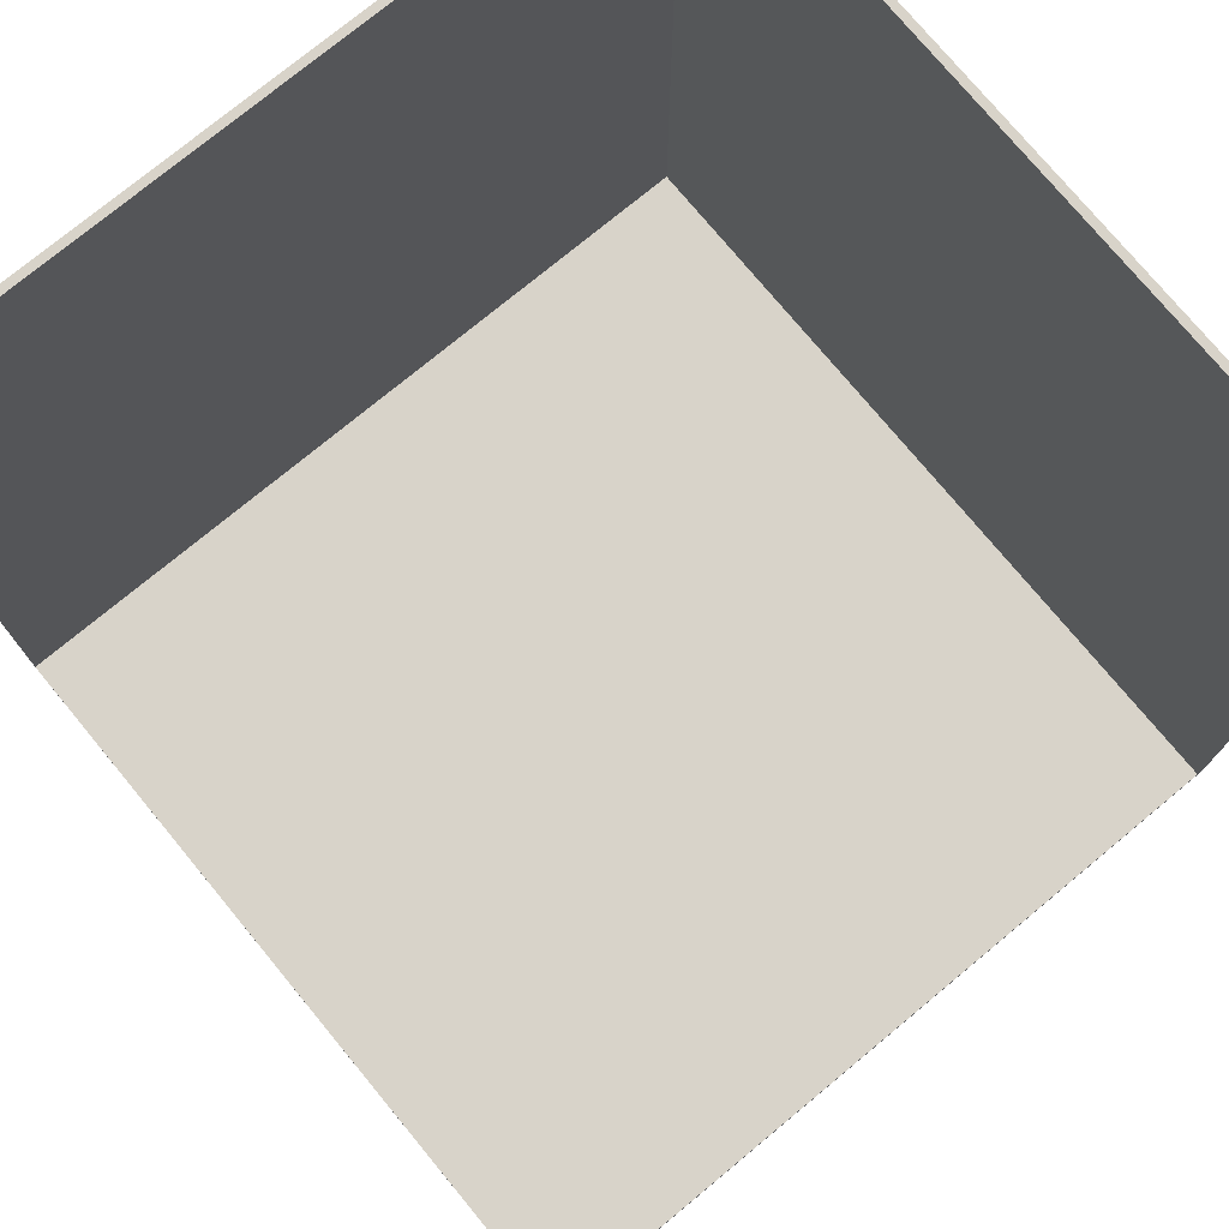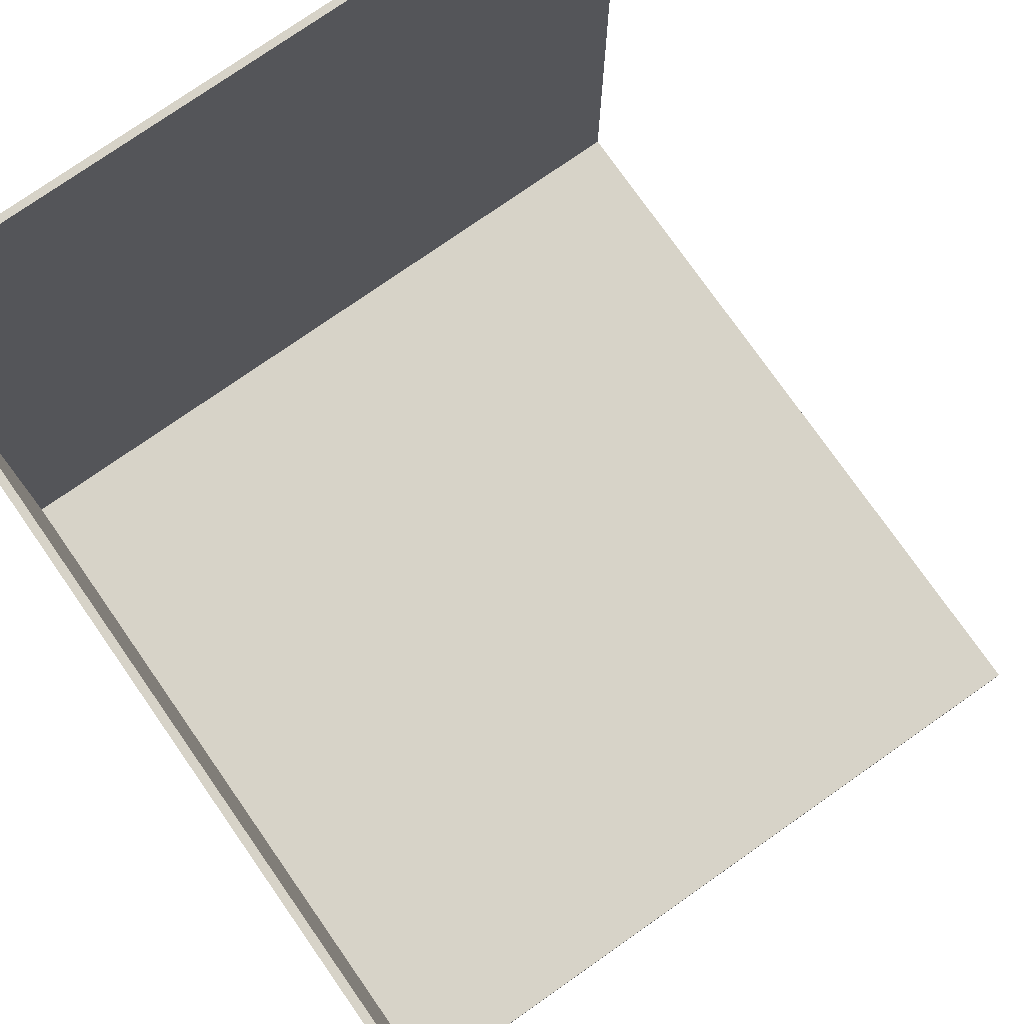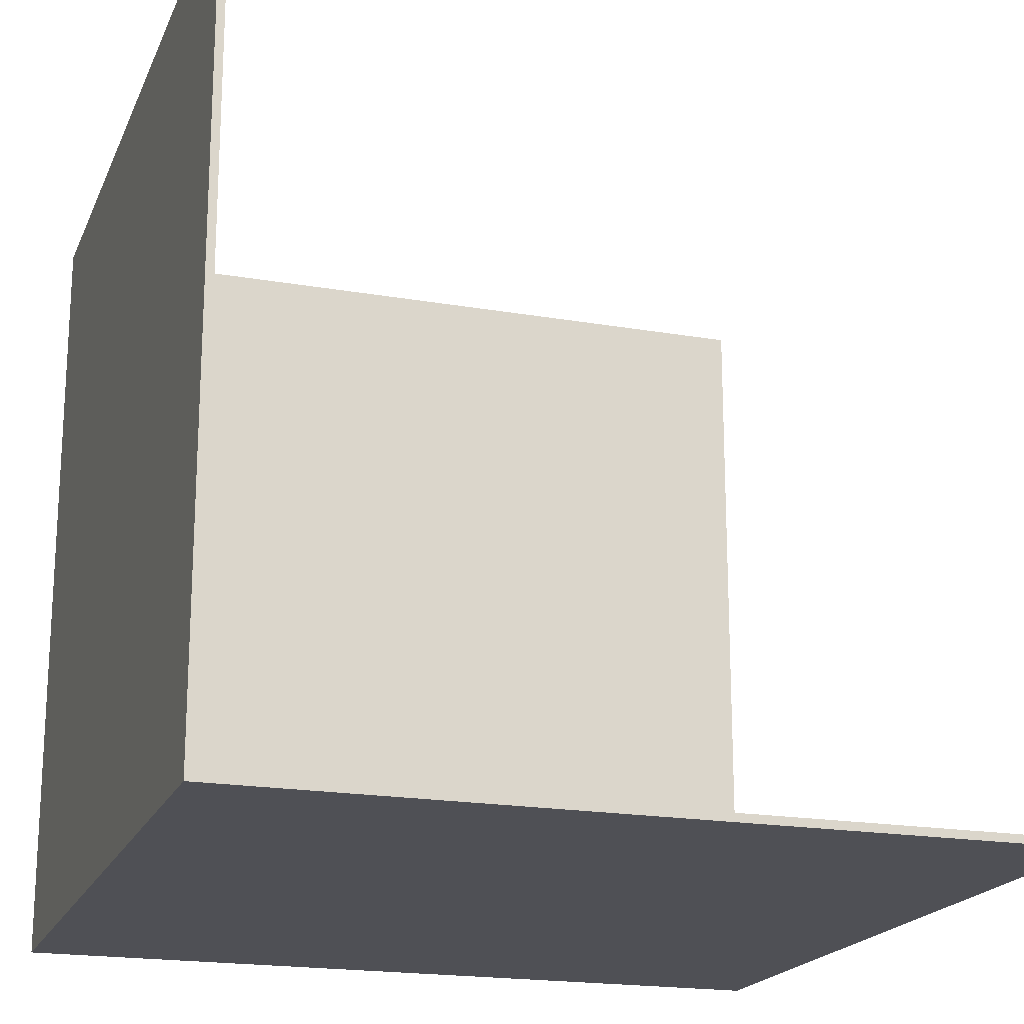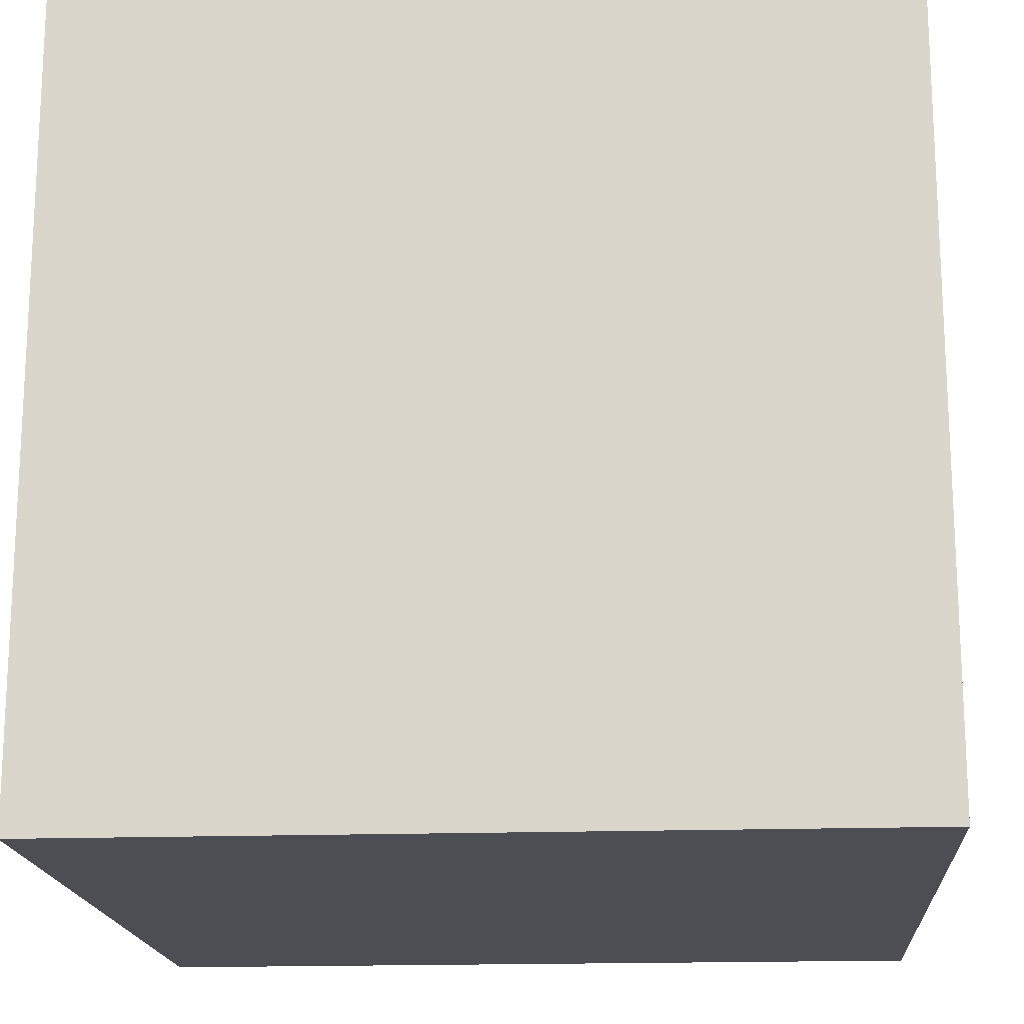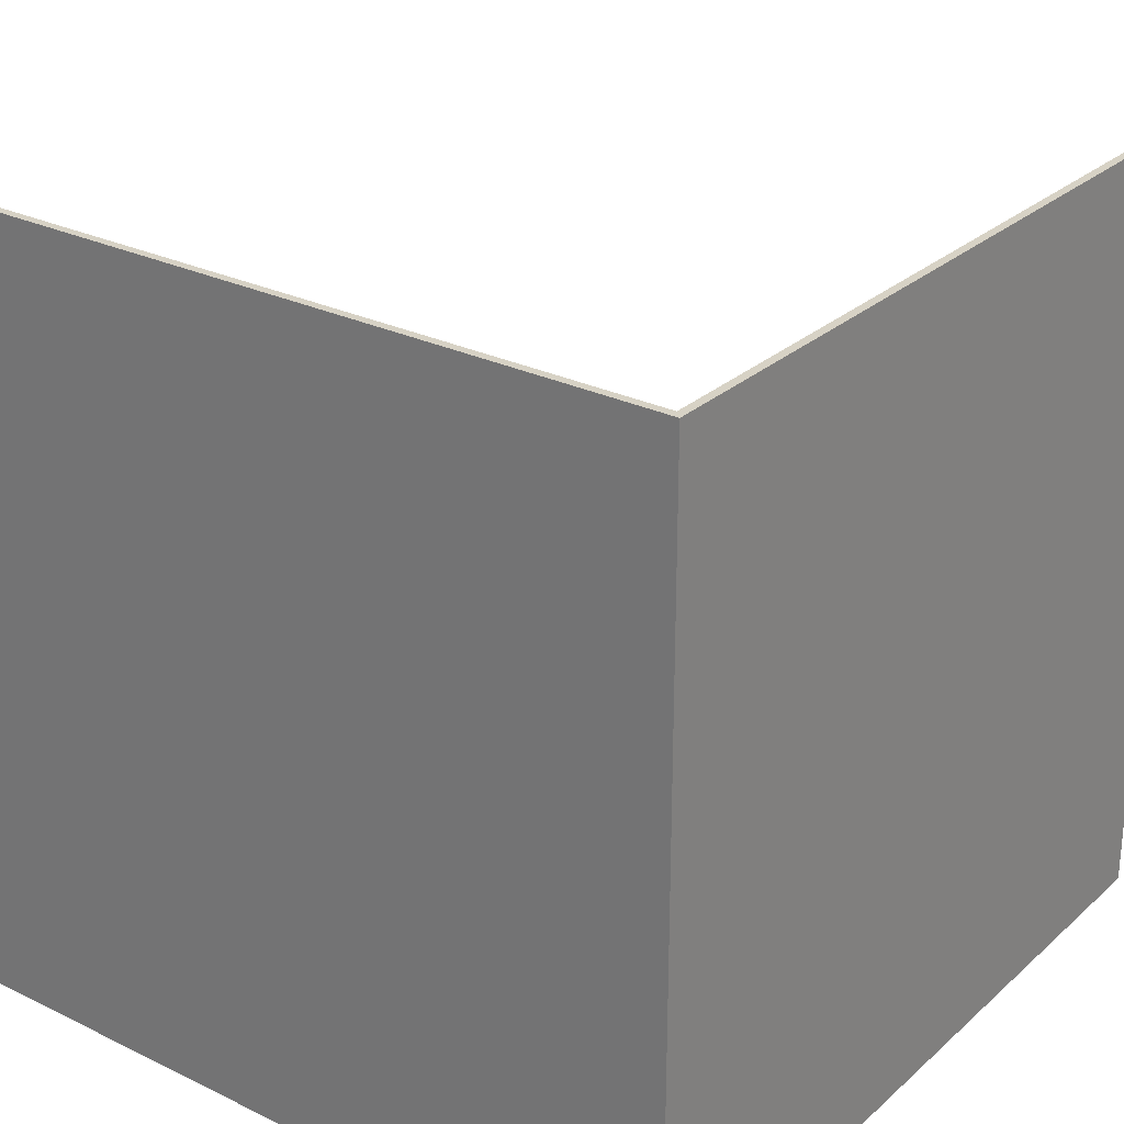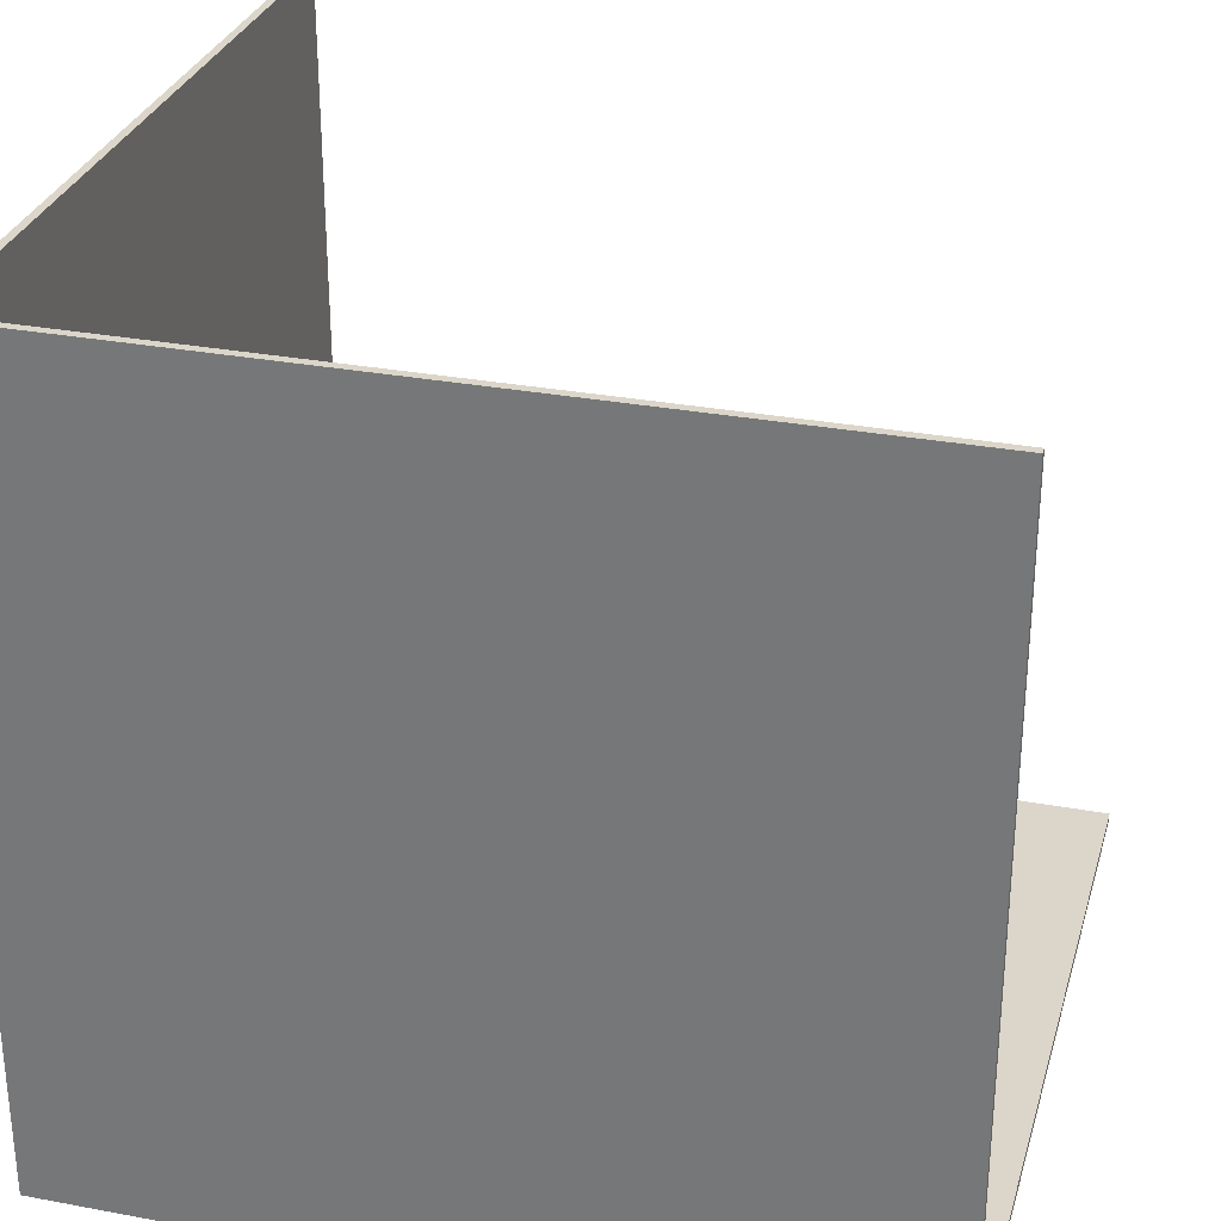
<metadata>
{"format":"obj","ext":"obj","renderer":"f3d","projection":"perspective","resolution":1024,"background":"white","views":[{"elev":75.8,"azim":140.4,"up":"+Z"},{"elev":76.6,"azim":-35.0,"up":"+Y"},{"elev":-19.4,"azim":71.9,"up":"+Z"},{"elev":-17.3,"azim":4.0,"up":"+Z"},{"elev":27.3,"azim":-53.2,"up":"+Z"},{"elev":29.9,"azim":15.3,"up":"+Z"}]}
</metadata>
<code>
o Cube.001
v -5 0.05 -4.9
v -5 0.15 -4.9
v -5 0.05 -5
v -5 0.15 -5
v -4.9 0.05 -4.9
v -4.9 0.15 -4.9
v -4.9 0.05 -5
v -4.9 0.15 -5
v -5 9.95 -4.9
v -5 9.95 -5
v -4.9 9.95 -5
v -4.9 9.95 -4.9
v 5 0.15 -5
v 5 0.05 -5
v 5 0.05 -4.9
v 5 0.15 -4.9
v 5 9.95 -5
v 5 9.95 -4.9
v -5 0.05 5
v -5 0.15 5
v -4.9 0.15 5
v -4.9 0.05 5
v -4.9 9.95 5
v -5 9.95 5
v -4.9 9.95 -4.9
v -4.9 0.15 -4.9
v -4.9 9.95 5
v -4.9 0.15 5
v -5 -0.05 5
v -5 0.05 5
v -5 -0.05 -5
v -5 0.05 -5
v 5 -0.05 5
v 5 0.05 5
v 5 -0.05 -5
v 5 0.05 -5
f 1 2 4 3
f 3 4 8 7
f 25 26 16 18
f 9 2 20 24
f 3 7 5 1
f 8 4 10 11
f 11 10 9 25
f 26 5 15 16
f 4 2 9 10
f 1 5 22 19
f 14 13 16 15
f 16 13 17 18
f 5 7 14 15
f 11 25 18 17
f 8 11 17 13
f 7 8 13 14
f 22 28 20 19
f 20 28 27 24
f 25 9 24 27
f 5 26 28 22
f 6 12 23 21
f 2 1 19 20
f 12 6 26 25
f 21 23 27 28
f 23 12 25 27
f 6 21 28 26
f 29 30 32 31
f 31 32 36 35
f 35 36 34 33
f 33 34 30 29
f 31 35 33 29
f 36 32 30 34

</code>
